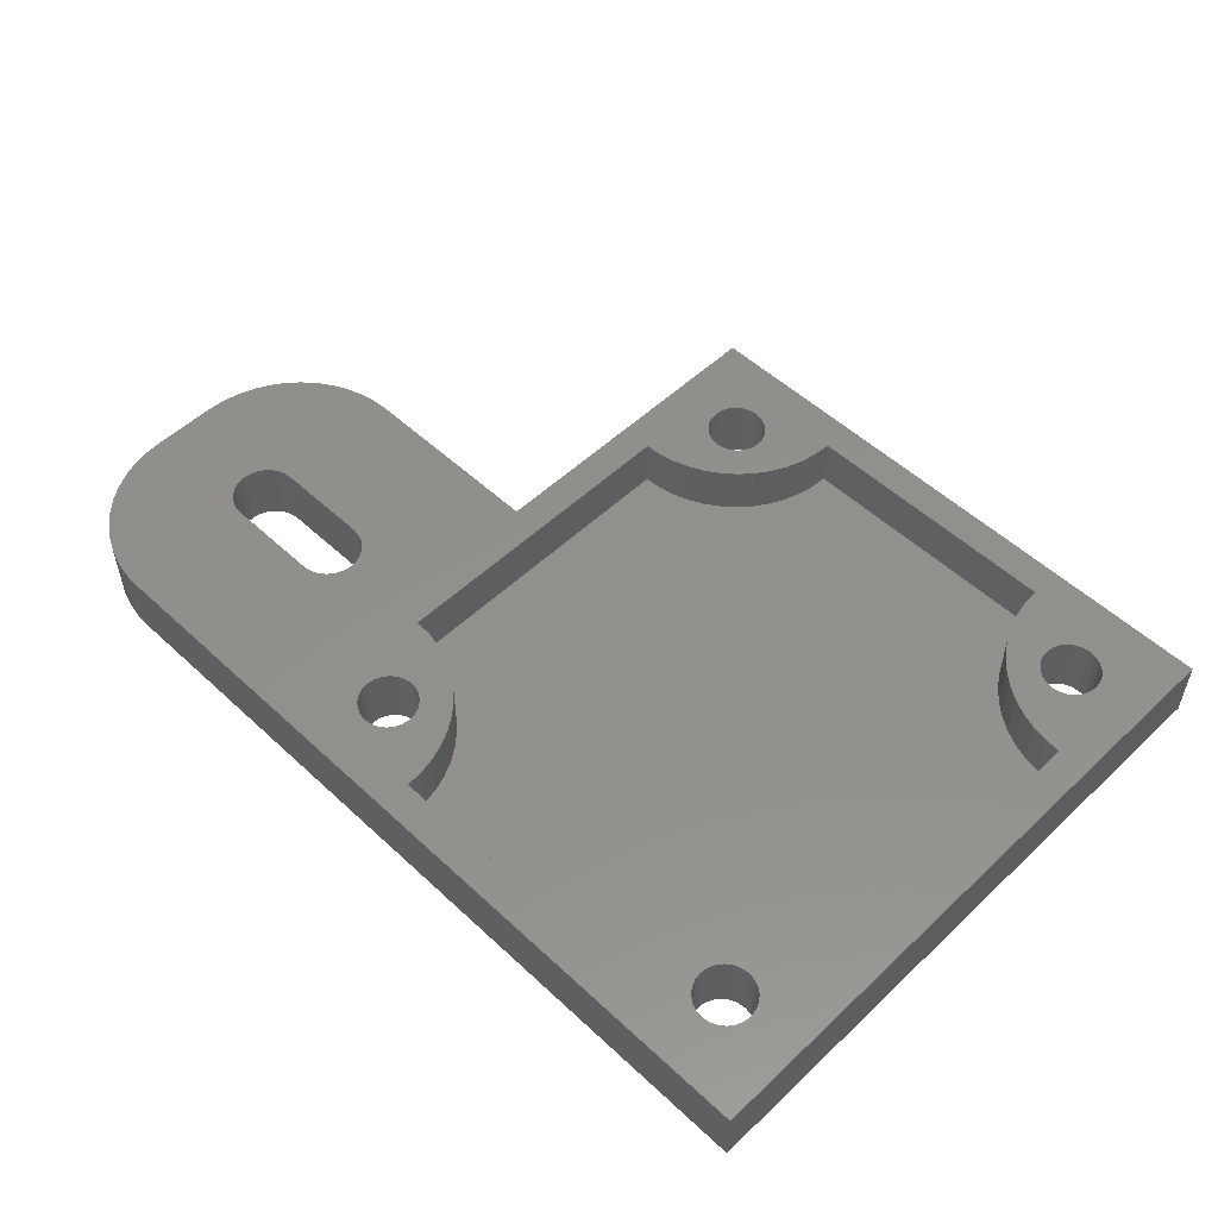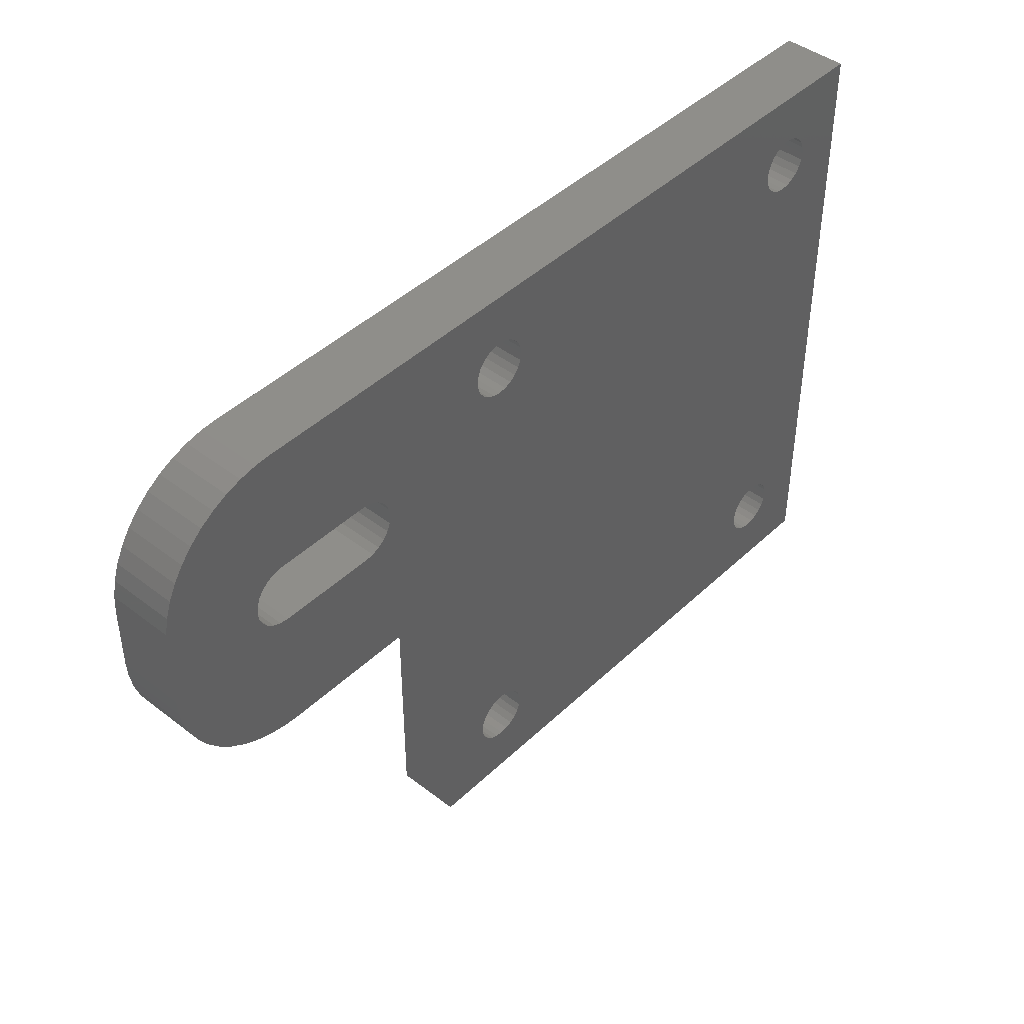
<metadata>
{"format":"stl","ext":"stl","renderer":"f3d","projection":"perspective","resolution":1024,"background":"white","views":[{"elev":53.0,"azim":-135.2,"up":"+Z"},{"elev":43.9,"azim":132.1,"up":"+Y"}]}
</metadata>
<code>
# stl→obj: 415 verts, 846 faces
v 15.76 49.53 -1.891e-32
v 15.7 20.5 -1.891e-32
v 15.7 50 -1.891e-32
v 15.76 20.97 -1.891e-32
v 15.94 49.1 -1.891e-32
v 15.94 21.4 -1.891e-32
v 16.23 48.73 -1.891e-32
v 16.23 21.77 -1.891e-32
v 16.6 48.44 -1.891e-32
v 16.6 22.06 -1.891e-32
v 17.03 48.26 -1.891e-32
v 17.03 22.24 -1.891e-32
v 17.5 48.2 -1.891e-32
v 17.5 22.3 -1.891e-32
v 17.97 48.26 -1.891e-32
v 17.97 22.24 -1.891e-32
v 18.4 22.06 -1.891e-32
v 18.4 48.44 -1.891e-32
v 18.77 48.73 -1.891e-32
v 18.77 21.77 -1.891e-32
v 19.06 49.1 -1.891e-32
v 19.06 21.4 -1.891e-32
v 19.24 49.53 -1.891e-32
v 19.24 20.97 -1.891e-32
v 19.3 20.5 -1.891e-32
v 19.3 50 -1.891e-32
v 12.5 55 -1.891e-32
v 12.5 15.5 -1.891e-32
v 15.76 50.47 -1.891e-32
v 15.94 50.9 -1.891e-32
v 16.23 51.27 -1.891e-32
v 16.6 51.56 -1.891e-32
v 17.03 51.74 -1.891e-32
v 17.5 51.8 -1.891e-32
v 49 55 0
v 17.97 51.74 -1.891e-32
v 18.4 51.56 -1.891e-32
v 18.77 51.27 -1.891e-32
v 19.06 50.9 -1.891e-32
v 19.24 50.47 -1.891e-32
v 43.1 51.56 0
v 42.73 51.27 0
v 42.44 50.9 0
v 42.26 50.47 0
v 42.2 50 0
v 43.53 51.74 0
v 44 51.8 0
v 44.47 51.74 0
v 44.9 51.56 0
v 45.27 51.27 0
v 45.56 50.9 0
v 45.74 50.47 0
v 45.8 50 0
v 45.8 20.5 0
v 49 15.5 0
v 49 35 8.46e-15
v 17.5 18.7 -1.891e-32
v 17.03 18.76 -1.891e-32
v 16.6 18.94 -1.891e-32
v 16.23 19.23 -1.891e-32
v 15.94 19.6 -1.891e-32
v 15.76 20.03 -1.891e-32
v 17.97 18.76 -1.891e-32
v 18.4 18.94 -1.891e-32
v 18.77 19.23 -1.891e-32
v 19.06 19.6 -1.891e-32
v 19.24 20.03 -1.891e-32
v 43.1 18.94 0
v 42.73 19.23 0
v 42.44 19.6 0
v 42.26 20.03 0
v 42.2 20.5 0
v 43.53 18.76 0
v 44 18.7 0
v 44.47 18.76 0
v 44.9 18.94 0
v 45.27 19.23 0
v 45.56 19.6 0
v 45.74 20.03 0
v 42.26 49.53 0
v 42.26 20.97 0
v 42.44 49.1 0
v 42.44 21.4 0
v 42.73 48.73 0
v 42.73 21.77 0
v 43.1 48.44 0
v 43.1 22.06 0
v 43.53 48.26 0
v 43.53 22.24 0
v 44 48.2 0
v 44 22.3 0
v 44.47 48.26 0
v 44.47 22.24 0
v 44.9 48.44 0
v 44.9 22.06 0
v 45.27 48.73 0
v 45.27 21.77 0
v 45.56 21.4 0
v 45.56 49.1 0
v 45.74 20.97 0
v 45.74 49.53 0
v 15.54 25.43 0.8
v 14.5 45 0.8
v 14.5 25.5 0.8
v 15.54 45.07 0.8
v 16.57 25.23 0.8
v 16.57 45.27 0.8
v 17.56 24.89 0.8
v 17.56 45.61 0.8
v 18.5 24.43 0.8
v 18.5 46.07 0.8
v 19.37 23.85 0.8
v 19.37 46.65 0.8
v 20.16 23.16 0.8
v 20.16 47.34 0.8
v 20.85 48.13 0.8
v 20.85 22.37 0.8
v 21.43 21.5 0.8
v 21.43 49 0.8
v 21.89 49.94 0.8
v 21.89 20.56 0.8
v 22.23 50.93 0.8
v 22.23 19.57 0.8
v 22.43 51.96 0.8
v 22.43 18.54 0.8
v 22.5 53 0.8
v 22.5 17.5 0.8
v 39 53 0.8
v 39 17.5 0.8
v 39.07 18.54 0.8
v 39.07 51.96 0.8
v 39.27 50.93 0.8
v 39.27 19.57 0.8
v 39.61 20.56 0.8
v 39.61 49.94 0.8
v 40.07 49 0.8
v 40.07 21.5 0.8
v 40.65 48.13 0.8
v 40.65 22.37 0.8
v 41.34 23.16 0.8
v 41.34 47.34 0.8
v 42.13 23.85 0.8
v 42.13 46.65 0.8
v 43 24.43 0.8
v 43 46.07 0.8
v 43.94 45.61 0.8
v 43.94 24.89 0.8
v 44.93 25.23 0.8
v 44.93 45.27 0.8
v 45.96 25.43 0.8
v 45.96 45.07 0.8
v 47 25.5 0.8
v 47 45 0.8
v 12.5 55 4
v 12.5 15.5 4
v 49 55 4
v 49 15.5 4
v 49 35 4
v 49 35 3.783
v 42.13 46.65 4
v 42.26 49.53 4
v 42.2 50 4
v 43 46.07 4
v 42.44 49.1 4
v 42.73 48.73 4
v 43.1 48.44 4
v 43.94 45.61 4
v 43.53 48.26 4
v 44 48.2 4
v 44.93 45.27 4
v 44.47 48.26 4
v 44.9 48.44 4
v 45.27 48.73 4
v 45.96 45.07 4
v 45.56 49.1 4
v 45.74 49.53 4
v 45.8 50 4
v 39.07 51.96 4
v 47 53 4
v 39 53 4
v 39.27 50.93 4
v 43.53 51.74 4
v 43.1 51.56 4
v 39.61 49.94 4
v 42.73 51.27 4
v 40.07 49 4
v 42.44 50.9 4
v 40.65 48.13 4
v 42.26 50.47 4
v 41.34 47.34 4
v 44 51.8 4
v 44.47 51.74 4
v 44.9 51.56 4
v 45.27 51.27 4
v 45.56 50.9 4
v 45.74 50.47 4
v 47 45 4
v 15.54 45.07 4
v 15.76 49.53 4
v 15.7 50 4
v 16.57 45.27 4
v 15.94 49.1 4
v 16.23 48.73 4
v 16.6 48.44 4
v 17.56 45.61 4
v 17.03 48.26 4
v 17.5 48.2 4
v 17.97 48.26 4
v 18.5 46.07 4
v 18.4 48.44 4
v 18.77 48.73 4
v 19.37 46.65 4
v 19.06 49.1 4
v 19.24 49.53 4
v 19.3 50 4
v 14.5 53 4
v 14.5 45 4
v 15.76 50.47 4
v 15.94 50.9 4
v 16.23 51.27 4
v 16.6 51.56 4
v 17.03 51.74 4
v 22.5 53 4
v 17.5 51.8 4
v 17.97 51.74 4
v 18.4 51.56 4
v 18.77 51.27 4
v 19.06 50.9 4
v 19.24 50.47 4
v 20.16 47.34 4
v 20.85 48.13 4
v 21.43 49 4
v 21.89 49.94 4
v 22.23 50.93 4
v 22.43 51.96 4
v 14.5 17.5 4
v 15.76 20.03 4
v 14.5 25.5 4
v 15.94 19.6 4
v 16.23 19.23 4
v 16.6 18.94 4
v 17.03 18.76 4
v 22.5 17.5 4
v 15.7 20.5 4
v 15.54 25.43 4
v 17.5 18.7 4
v 17.97 18.76 4
v 18.4 18.94 4
v 18.77 19.23 4
v 19.06 19.6 4
v 19.24 20.03 4
v 19.3 20.5 4
v 19.37 23.85 4
v 20.16 23.16 4
v 20.85 22.37 4
v 21.43 21.5 4
v 21.89 20.56 4
v 22.23 19.57 4
v 22.43 18.54 4
v 15.76 20.97 4
v 16.57 25.23 4
v 15.94 21.4 4
v 16.23 21.77 4
v 16.6 22.06 4
v 17.56 24.89 4
v 17.03 22.24 4
v 17.5 22.3 4
v 17.97 22.24 4
v 18.5 24.43 4
v 18.4 22.06 4
v 18.77 21.77 4
v 19.06 21.4 4
v 19.24 20.97 4
v 47 17.5 4
v 39.07 18.54 4
v 39 17.5 4
v 39.27 19.57 4
v 43.53 18.76 4
v 43.1 18.94 4
v 39.61 20.56 4
v 42.73 19.23 4
v 40.07 21.5 4
v 42.44 19.6 4
v 40.65 22.37 4
v 42.26 20.03 4
v 41.34 23.16 4
v 42.2 20.5 4
v 42.13 23.85 4
v 44 18.7 4
v 44.47 18.76 4
v 44.9 18.94 4
v 45.27 19.23 4
v 45.56 19.6 4
v 45.74 20.03 4
v 45.8 20.5 4
v 45.96 25.43 4
v 47 25.5 4
v 42.26 20.97 4
v 43 24.43 4
v 42.44 21.4 4
v 42.73 21.77 4
v 43.1 22.06 4
v 43.94 24.89 4
v 43.53 22.24 4
v 44 22.3 4
v 44.93 25.23 4
v 44.47 22.24 4
v 44.9 22.06 4
v 45.27 21.77 4
v 45.56 21.4 4
v 45.74 20.97 4
v 69 47 -4.935e-15
v 69 43 4
v 69 43 2.82e-15
v 69 47 4
v 62 43.27 4
v 62.41 43.59 1.128e-14
v 62 43.27 8.46e-15
v 62.41 43.59 4
v 62.73 44 4
v 62.73 44 -2.044e-14
v 53.59 46.41 4.935e-15
v 53.27 46 4
v 53.27 46 8.46e-15
v 53.59 46.41 4
v 62.93 44.48 4
v 62.93 44.48 8.46e-15
v 54.48 46.93 4
v 54 46.73 7.755e-15
v 54.48 46.93 7.05e-15
v 54 46.73 4
v 61 43 4
v 61.52 43.07 9.165e-15
v 61 43 -3.525e-15
v 61.52 43.07 4
v 63 45 2.82e-15
v 63 45 4
v 62 46.73 4
v 61.52 46.93 4.935e-15
v 62 46.73 4.23e-15
v 61.52 46.93 4
v 53 45 9.165e-15
v 53.07 44.48 4
v 53.07 44.48 4.935e-15
v 53 45 4
v 62.41 46.41 4
v 62.73 46 -2.044e-14
v 62.73 46 4
v 62.41 46.41 9.87e-15
v 53.07 45.52 4.935e-15
v 53.07 45.52 4
v 53.59 43.59 4
v 54 43.27 7.755e-15
v 53.59 43.59 4.935e-15
v 54 43.27 4
v 54.48 43.07 4
v 54.48 43.07 6.345e-15
v 55 47 5.323e-13
v 55 47 4
v 62.93 45.52 4
v 62.93 45.52 8.46e-15
v 68.39 39.94 1.41e-14
v 67.93 39 4
v 67.93 39 8.46e-15
v 68.39 39.94 4
v 68.73 49.07 2.115e-14
v 68.39 50.06 4
v 68.73 49.07 4
v 68.39 50.06 3.525e-15
v 61 47 4
v 61 47 -3.525e-15
v 65 36.07 3.736e-14
v 64.06 35.61 4
v 64.06 35.61 1.128e-14
v 65 36.07 4
v 62.04 54.93 4
v 63.07 54.73 4.371e-14
v 62.04 54.93 2.679e-14
v 63.07 54.73 4
v 64.06 54.39 4
v 64.06 54.39 1.269e-14
v 68.93 41.96 4
v 68.93 41.96 4.018e-14
v 63.07 35.27 4.3e-14
v 62.04 35.07 4
v 62.04 35.07 3.384e-14
v 63.07 35.27 4
v 66.66 52.66 1.339e-14
v 67.35 51.87 4
v 67.35 51.87 2.256e-14
v 66.66 52.66 4
v 66.66 37.34 4
v 65.87 36.65 1.833e-14
v 66.66 37.34 1.833e-14
v 65.87 36.65 4
v 67.35 38.13 3.031e-14
v 67.35 38.13 4
v 68.73 40.93 4
v 68.73 40.93 2.961e-14
v 67.93 51 7.755e-15
v 67.93 51 4
v 61 35 4
v 61 35 9.87e-15
v 53.27 44 4
v 53.27 44 8.46e-15
v 55 43 6.253e-13
v 55 43 4
v 65.87 53.35 4
v 65.87 53.35 1.269e-14
v 65 53.93 3.807e-14
v 65 53.93 4
v 61 55 4
v 61 55 6.345e-15
v 68.93 48.04 4
v 68.93 48.04 3.031e-14
f 1 2 3
f 2 1 4
f 4 1 5
f 4 5 6
f 6 5 7
f 6 7 8
f 8 7 9
f 8 9 10
f 10 9 11
f 10 11 12
f 12 11 13
f 12 13 14
f 14 13 15
f 14 15 16
f 16 15 17
f 17 15 18
f 17 18 19
f 17 19 20
f 20 19 21
f 20 21 22
f 22 21 23
f 22 23 24
f 24 23 25
f 25 23 26
f 27 3 28
f 3 27 29
f 29 27 30
f 30 27 31
f 31 27 32
f 32 27 33
f 33 27 34
f 34 27 35
f 34 35 36
f 36 35 37
f 37 35 38
f 38 35 39
f 39 35 40
f 40 35 26
f 26 35 41
f 26 41 42
f 26 42 43
f 26 43 44
f 26 44 45
f 41 35 46
f 46 35 47
f 47 35 48
f 48 35 49
f 49 35 50
f 50 35 51
f 51 35 52
f 52 35 53
f 53 35 54
f 54 35 55
f 55 35 56
f 28 57 55
f 57 28 58
f 58 28 59
f 59 28 60
f 60 28 61
f 61 28 62
f 62 28 2
f 2 28 3
f 55 57 63
f 55 63 64
f 55 64 65
f 55 65 66
f 55 66 67
f 55 67 25
f 55 25 68
f 68 25 69
f 69 25 70
f 70 25 26
f 70 26 71
f 71 26 72
f 72 26 45
f 55 68 73
f 55 73 74
f 55 74 75
f 55 75 76
f 55 76 77
f 55 77 78
f 55 78 79
f 55 79 54
f 80 72 45
f 72 80 81
f 81 80 82
f 81 82 83
f 83 82 84
f 83 84 85
f 85 84 86
f 85 86 87
f 87 86 88
f 87 88 89
f 89 88 90
f 89 90 91
f 91 90 92
f 91 92 93
f 93 92 94
f 93 94 95
f 95 94 96
f 95 96 97
f 97 96 98
f 98 96 99
f 98 99 100
f 100 99 101
f 100 101 53
f 100 53 54
f 102 103 104
f 103 102 105
f 105 102 106
f 105 106 107
f 107 106 108
f 107 108 109
f 109 108 110
f 109 110 111
f 111 110 112
f 111 112 113
f 113 112 114
f 113 114 115
f 115 114 116
f 116 114 117
f 116 117 118
f 116 118 119
f 119 118 120
f 120 118 121
f 120 121 122
f 122 121 123
f 122 123 124
f 124 123 125
f 124 125 126
f 126 125 127
f 126 127 128
f 128 127 129
f 128 129 130
f 128 130 131
f 131 130 132
f 132 130 133
f 132 133 134
f 132 134 135
f 135 134 136
f 136 134 137
f 136 137 138
f 138 137 139
f 138 139 140
f 138 140 141
f 141 140 142
f 141 142 143
f 143 142 144
f 143 144 145
f 145 144 146
f 146 144 147
f 146 147 148
f 146 148 149
f 149 148 150
f 149 150 151
f 151 150 152
f 151 152 153
f 154 28 155
f 28 154 27
f 154 35 27
f 35 154 156
f 56 157 55
f 157 56 158
f 158 56 159
f 160 161 162
f 161 160 163
f 161 163 164
f 164 163 165
f 165 163 166
f 166 163 167
f 166 167 168
f 168 167 169
f 169 167 170
f 169 170 171
f 171 170 172
f 172 170 173
f 173 170 174
f 173 174 175
f 175 174 176
f 176 174 177
f 178 179 180
f 179 178 181
f 179 181 182
f 182 181 183
f 183 181 184
f 183 184 185
f 185 184 186
f 185 186 187
f 187 186 188
f 187 188 189
f 189 188 190
f 189 190 162
f 162 190 160
f 179 182 191
f 179 191 192
f 179 192 193
f 179 193 194
f 179 194 195
f 179 195 196
f 179 196 177
f 179 177 174
f 179 174 197
f 197 151 153
f 151 197 174
f 174 149 151
f 149 174 170
f 170 146 149
f 146 170 167
f 167 145 146
f 145 167 163
f 163 143 145
f 143 163 160
f 160 141 143
f 141 160 190
f 188 141 190
f 141 188 138
f 186 138 188
f 138 186 136
f 184 136 186
f 136 184 135
f 181 135 184
f 135 181 132
f 178 132 181
f 132 178 131
f 180 131 178
f 131 180 128
f 177 101 176
f 101 177 53
f 196 53 177
f 53 196 52
f 195 52 196
f 52 195 51
f 194 51 195
f 51 194 50
f 194 49 50
f 49 194 193
f 193 48 49
f 48 193 192
f 192 47 48
f 47 192 191
f 191 46 47
f 46 191 182
f 182 41 46
f 41 182 183
f 183 42 41
f 42 183 185
f 42 187 43
f 187 42 185
f 43 189 44
f 189 43 187
f 44 162 45
f 162 44 189
f 45 161 80
f 161 45 162
f 80 164 82
f 164 80 161
f 82 165 84
f 165 82 164
f 165 86 84
f 86 165 166
f 166 88 86
f 88 166 168
f 168 90 88
f 90 168 169
f 169 92 90
f 92 169 171
f 171 94 92
f 94 171 172
f 172 96 94
f 96 172 173
f 175 96 173
f 96 175 99
f 176 99 175
f 99 176 101
f 198 199 200
f 199 198 201
f 199 201 202
f 202 201 203
f 203 201 204
f 204 201 205
f 204 205 206
f 206 205 207
f 207 205 208
f 208 205 209
f 208 209 210
f 210 209 211
f 211 209 212
f 211 212 213
f 213 212 214
f 214 212 215
f 198 216 217
f 216 198 200
f 216 200 218
f 216 218 219
f 216 219 220
f 216 220 221
f 216 221 222
f 216 222 223
f 223 222 224
f 223 224 225
f 223 225 226
f 223 226 227
f 223 227 228
f 223 228 229
f 223 229 215
f 223 215 212
f 223 212 230
f 223 230 231
f 223 231 232
f 223 232 233
f 223 233 234
f 223 234 235
f 126 235 124
f 235 126 223
f 124 234 122
f 234 124 235
f 122 233 120
f 233 122 234
f 120 232 119
f 232 120 233
f 119 231 116
f 231 119 232
f 116 230 115
f 230 116 231
f 230 113 115
f 113 230 212
f 212 111 113
f 111 212 209
f 209 109 111
f 109 209 205
f 205 107 109
f 107 205 201
f 201 105 107
f 105 201 198
f 198 103 105
f 103 198 217
f 224 33 34
f 33 224 222
f 222 32 33
f 32 222 221
f 221 31 32
f 31 221 220
f 31 219 30
f 219 31 220
f 30 218 29
f 218 30 219
f 29 200 3
f 200 29 218
f 3 199 1
f 199 3 200
f 1 202 5
f 202 1 199
f 5 203 7
f 203 5 202
f 203 9 7
f 9 203 204
f 204 11 9
f 11 204 206
f 206 13 11
f 13 206 207
f 207 15 13
f 15 207 208
f 208 18 15
f 18 208 210
f 210 19 18
f 19 210 211
f 213 19 211
f 19 213 21
f 214 21 213
f 21 214 23
f 215 23 214
f 23 215 26
f 229 26 215
f 26 229 40
f 228 40 229
f 40 228 39
f 227 39 228
f 39 227 38
f 227 37 38
f 37 227 226
f 226 36 37
f 36 226 225
f 225 34 36
f 34 225 224
f 236 237 238
f 237 236 239
f 239 236 240
f 240 236 241
f 241 236 242
f 242 236 243
f 238 237 244
f 238 244 245
f 242 243 246
f 246 243 247
f 247 243 248
f 248 243 249
f 249 243 250
f 250 243 251
f 251 243 252
f 252 243 253
f 253 243 254
f 254 243 255
f 255 243 256
f 256 243 257
f 257 243 258
f 258 243 259
f 245 260 261
f 260 245 244
f 261 260 262
f 261 262 263
f 261 263 264
f 261 264 265
f 265 264 266
f 265 266 267
f 265 267 268
f 265 268 269
f 269 268 270
f 269 270 271
f 269 271 253
f 253 271 272
f 253 272 273
f 253 273 252
f 238 102 104
f 102 238 245
f 245 106 102
f 106 245 261
f 261 108 106
f 108 261 265
f 265 110 108
f 110 265 269
f 269 112 110
f 112 269 253
f 253 114 112
f 114 253 254
f 114 255 117
f 255 114 254
f 117 256 118
f 256 117 255
f 118 257 121
f 257 118 256
f 121 258 123
f 258 121 257
f 123 259 125
f 259 123 258
f 125 243 127
f 243 125 259
f 266 10 12
f 10 266 264
f 264 8 10
f 8 264 263
f 8 262 6
f 262 8 263
f 6 260 4
f 260 6 262
f 4 244 2
f 244 4 260
f 2 237 62
f 237 2 244
f 62 239 61
f 239 62 237
f 61 240 60
f 240 61 239
f 240 59 60
f 59 240 241
f 241 58 59
f 58 241 242
f 242 57 58
f 57 242 246
f 246 63 57
f 63 246 247
f 247 64 63
f 64 247 248
f 248 65 64
f 65 248 249
f 250 65 249
f 65 250 66
f 251 66 250
f 66 251 67
f 252 67 251
f 67 252 25
f 273 25 252
f 25 273 24
f 272 24 273
f 24 272 22
f 271 22 272
f 22 271 20
f 271 17 20
f 17 271 270
f 270 16 17
f 16 270 268
f 268 14 16
f 14 268 267
f 267 12 14
f 12 267 266
f 274 275 276
f 275 274 277
f 277 274 278
f 277 278 279
f 277 279 280
f 280 279 281
f 280 281 282
f 282 281 283
f 282 283 284
f 284 283 285
f 284 285 286
f 286 285 287
f 286 287 288
f 278 274 289
f 289 274 290
f 290 274 291
f 291 274 292
f 292 274 293
f 293 274 294
f 294 274 295
f 295 274 296
f 296 274 297
f 288 298 299
f 298 288 287
f 299 298 300
f 299 300 301
f 299 301 302
f 299 302 303
f 303 302 304
f 303 304 305
f 303 305 306
f 306 305 307
f 306 307 308
f 306 308 309
f 306 309 296
f 296 309 310
f 296 310 311
f 296 311 295
f 275 129 276
f 129 275 130
f 277 130 275
f 130 277 133
f 280 133 277
f 133 280 134
f 282 134 280
f 134 282 137
f 284 137 282
f 137 284 139
f 286 139 284
f 139 286 140
f 286 142 140
f 142 286 288
f 288 144 142
f 144 288 299
f 299 147 144
f 147 299 303
f 303 148 147
f 148 303 306
f 306 150 148
f 150 306 296
f 296 152 150
f 152 296 297
f 307 91 93
f 91 307 305
f 305 89 91
f 89 305 304
f 304 87 89
f 87 304 302
f 302 85 87
f 85 302 301
f 85 300 83
f 300 85 301
f 83 298 81
f 298 83 300
f 81 287 72
f 287 81 298
f 72 285 71
f 285 72 287
f 71 283 70
f 283 71 285
f 70 281 69
f 281 70 283
f 281 68 69
f 68 281 279
f 279 73 68
f 73 279 278
f 278 74 73
f 74 278 289
f 289 75 74
f 75 289 290
f 290 76 75
f 76 290 291
f 291 77 76
f 77 291 292
f 293 77 292
f 77 293 78
f 294 78 293
f 78 294 79
f 295 79 294
f 79 295 54
f 311 54 295
f 54 311 100
f 310 100 311
f 100 310 98
f 309 98 310
f 98 309 97
f 309 95 97
f 95 309 308
f 308 93 95
f 93 308 307
f 180 126 128
f 126 180 223
f 197 152 297
f 152 197 153
f 243 129 127
f 129 243 276
f 103 238 104
f 238 103 217
f 312 313 314
f 313 312 315
f 316 317 318
f 317 316 319
f 320 317 319
f 317 320 321
f 322 323 324
f 323 322 325
f 326 321 320
f 321 326 327
f 328 329 330
f 329 328 331
f 332 333 334
f 333 332 335
f 326 336 327
f 336 326 337
f 338 339 340
f 339 338 341
f 342 343 344
f 343 342 345
f 346 347 348
f 347 346 349
f 350 345 342
f 345 350 351
f 352 353 354
f 353 352 355
f 329 325 322
f 325 329 331
f 353 356 357
f 356 353 355
f 349 338 340
f 338 349 346
f 324 351 350
f 351 324 323
f 333 316 318
f 316 333 335
f 358 328 330
f 328 358 359
f 360 347 361
f 347 360 348
f 362 363 364
f 363 362 365
f 366 367 368
f 367 366 369
f 339 370 371
f 370 339 341
f 372 373 374
f 373 372 375
f 376 377 378
f 377 376 379
f 377 380 381
f 380 377 379
f 314 382 383
f 382 314 313
f 384 385 386
f 385 384 387
f 388 389 390
f 389 388 391
f 392 393 394
f 393 392 395
f 396 363 397
f 363 396 364
f 362 398 365
f 398 362 399
f 400 367 369
f 367 400 401
f 396 392 394
f 392 396 397
f 399 382 398
f 382 399 383
f 395 372 393
f 372 395 375
f 373 384 374
f 384 373 387
f 386 402 403
f 402 386 385
f 344 404 405
f 404 344 343
f 356 406 357
f 406 356 407
f 405 352 354
f 352 405 404
f 408 388 409
f 388 408 391
f 370 358 371
f 358 370 359
f 410 408 409
f 408 410 411
f 412 378 413
f 378 412 376
f 400 389 401
f 389 400 390
f 380 410 381
f 410 380 411
f 366 414 415
f 414 366 368
f 337 361 336
f 361 337 360
f 406 332 334
f 332 406 407
f 415 315 312
f 315 415 414
f 158 343 345
f 343 158 404
f 404 158 352
f 352 158 402
f 352 402 355
f 355 402 356
f 356 402 407
f 407 402 332
f 332 402 335
f 335 402 385
f 335 385 316
f 316 385 319
f 319 385 387
f 319 387 320
f 320 387 326
f 326 387 337
f 337 387 379
f 379 387 380
f 380 387 373
f 380 373 411
f 411 373 375
f 411 375 395
f 411 395 408
f 408 395 392
f 408 392 391
f 391 392 397
f 391 397 389
f 389 397 363
f 389 363 401
f 401 363 365
f 401 365 367
f 367 365 398
f 367 398 368
f 368 398 414
f 414 398 382
f 414 382 315
f 315 382 313
f 156 325 412
f 325 156 323
f 323 156 351
f 351 156 158
f 351 158 345
f 412 325 331
f 412 331 328
f 412 328 359
f 412 359 370
f 412 370 376
f 376 370 341
f 376 341 338
f 376 338 346
f 376 346 379
f 379 346 348
f 379 348 360
f 379 360 337
f 156 413 35
f 413 156 412
f 35 350 56
f 350 35 324
f 324 35 322
f 322 35 413
f 56 350 342
f 322 413 329
f 329 413 330
f 330 413 358
f 358 413 371
f 371 413 339
f 339 413 378
f 339 378 340
f 340 378 349
f 349 378 377
f 349 377 347
f 347 377 361
f 361 377 336
f 56 354 403
f 354 56 405
f 405 56 344
f 344 56 342
f 403 354 353
f 403 353 357
f 403 357 406
f 403 406 334
f 403 334 333
f 403 333 386
f 386 333 318
f 386 318 317
f 386 317 384
f 384 317 321
f 384 321 327
f 384 327 336
f 384 336 377
f 384 377 381
f 384 381 374
f 374 381 410
f 374 410 372
f 372 410 393
f 393 410 409
f 393 409 388
f 393 388 394
f 394 388 390
f 394 390 396
f 396 390 364
f 364 390 400
f 364 400 369
f 364 369 362
f 362 369 366
f 362 366 399
f 399 366 415
f 399 415 383
f 383 415 312
f 383 312 314
f 403 159 56
f 159 403 402
f 159 402 158
f 55 155 28
f 155 55 157
f 155 236 154
f 236 155 157
f 236 157 243
f 243 157 276
f 276 157 274
f 274 157 297
f 297 157 197
f 197 157 179
f 154 216 156
f 216 154 236
f 216 236 238
f 216 238 217
f 156 216 223
f 156 223 180
f 156 180 179
f 156 179 157
f 156 157 158

</code>
